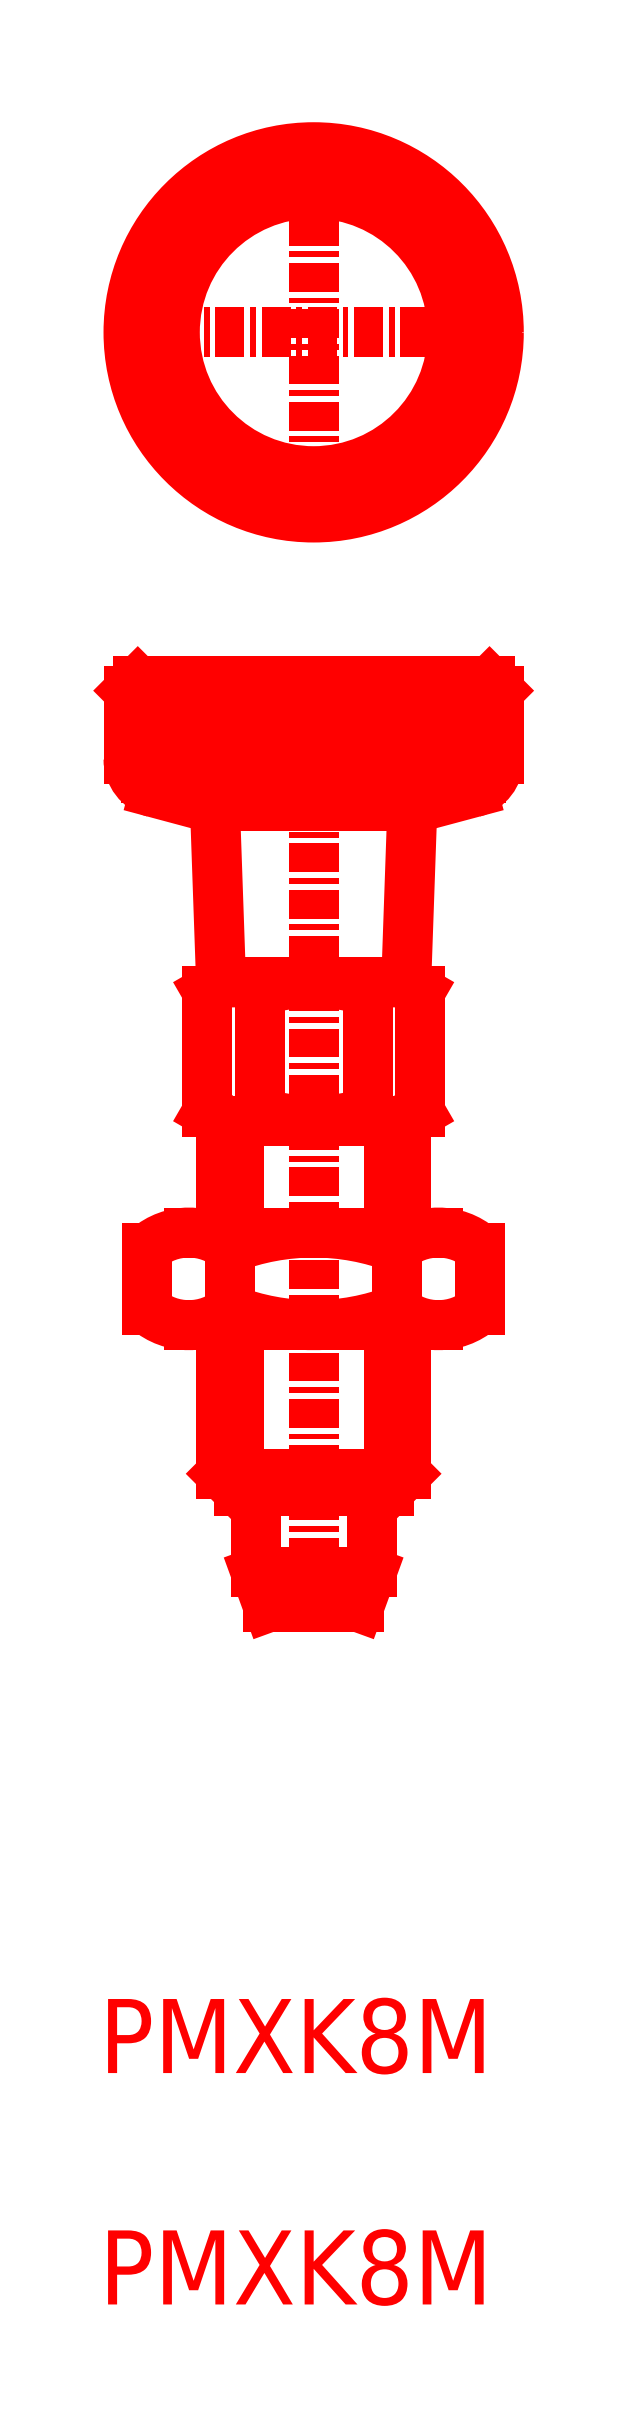
<metadata>
{"format":"dxf","ext":"dxf","renderer":"ezdxf+matplotlib","layout":"modelspace","background":"white","min_lineweight":24,"dpi":150}
</metadata>
<code>
0
SECTION
2
ENTITIES
0
LINE
8
0
10
209.2
20
181.2
30
0
11
209.2
21
176
31
0
0
LINE
8
0
10
211.5
20
176
30
0
11
211.5
21
181.2
31
0
0
LINE
8
0
10
216.1
20
176
30
0
11
216.1
21
181.2
31
0
0
LINE
8
0
10
218.4
20
181.2
30
0
11
218.4
21
176
31
0
0
LINE
8
CENTER
10
213.8
20
195.6
30
0
11
213.8
21
153.6
31
0
0
LINE
8
0
10
209.9
20
175.6
30
0
11
213.8
21
175.6
31
0
0
LINE
8
0
10
210.6
20
159.6
30
0
11
213.8
21
159.6
31
0
0
LINE
8
0
10
209.8
20
160.3
30
0
11
213.8
21
160.3
31
0
0
LINE
8
0
10
219.2
20
170.8
30
0
11
208.4
21
170.8
31
0
0
LINE
8
0
10
219.2
20
166.8
30
0
11
208.4
21
166.8
31
0
0
LINE
8
0
10
210.6
20
159.6
30
0
11
210.6
21
166.8
31
0
0
LINE
8
0
10
209.8
20
160.3
30
0
11
210.6
21
159.6
31
0
0
LINE
8
0
10
211.3
20
159.6
30
0
11
211.3
21
156.1
31
0
0
LINE
8
0
10
210.2
20
167.4
30
0
11
210.2
21
170.1
31
0
0
LINE
8
0
10
206.6
20
167.4
30
0
11
206.6
21
170.1
31
0
0
LINE
8
0
10
209.8
20
160.3
30
0
11
209.8
21
166.8
31
0
0
LINE
8
0
10
210.6
20
170.8
30
0
11
210.6
21
175.6
31
0
0
LINE
8
0
10
209.8
20
170.8
30
0
11
209.8
21
175.5
31
0
0
LINE
8
0
10
209.9
20
175.6
30
0
11
209.2
21
176
31
0
0
LINE
8
0
10
209.8
20
175.5
30
0
11
209.9
21
175.6
31
0
0
LINE
8
0
10
217.8
20
160.3
30
0
11
217
21
159.6
31
0
0
LINE
8
0
10
217
20
159.6
30
0
11
217
21
166.8
31
0
0
LINE
8
0
10
217
20
159.6
30
0
11
213.8
21
159.6
31
0
0
LINE
8
0
10
216.3
20
159.6
30
0
11
216.3
21
156.1
31
0
0
LINE
8
0
10
221
20
167.4
30
0
11
221
21
170.1
31
0
0
LINE
8
0
10
217.4
20
167.4
30
0
11
217.4
21
170.1
31
0
0
LINE
8
0
10
213.8
20
166.8
30
0
11
219.2
21
166.8
31
0
0
LINE
8
0
10
217.8
20
160.3
30
0
11
217.8
21
166.8
31
0
0
LINE
8
0
10
217.8
20
160.3
30
0
11
213.8
21
160.3
31
0
0
LINE
8
0
10
213.8
20
170.8
30
0
11
219.2
21
170.8
31
0
0
LINE
8
0
10
217.7
20
175.6
30
0
11
218.4
21
176
31
0
0
LINE
8
0
10
217.8
20
170.8
30
0
11
217.8
21
175.5
31
0
0
LINE
8
0
10
217
20
170.8
30
0
11
217
21
175.6
31
0
0
LINE
8
0
10
217.7
20
175.6
30
0
11
213.8
21
175.6
31
0
0
LINE
8
0
10
217.8
20
175.5
30
0
11
217.7
21
175.6
31
0
0
LINE
8
CENTER
10
222.8
20
209.7
30
0
11
204.8
21
209.7
31
0
0
LINE
8
0
10
209.9
20
181.6
30
0
11
213.8
21
181.6
31
0
0
LINE
8
0
10
206.6
20
190.4
30
0
11
213.8
21
190.4
31
0
0
LINE
8
0
10
209.7
20
189.2
30
0
11
213.8
21
189.2
31
0
0
LINE
8
0
10
205.8
20
194.2
30
0
11
213.8
21
194.2
31
0
0
LINE
8
0
10
205.8
20
192.6
30
0
11
213.8
21
192.6
31
0
0
LINE
8
0
10
206.2
20
194.6
30
0
11
213.8
21
194.6
31
0
0
LINE
8
0
10
205.8
20
194.2
30
0
11
205.8
21
191.2
31
0
0
LINE
8
0
10
209.5
20
188.5
30
0
11
209.8
21
181.6
31
0
0
LINE
8
0
10
209.9
20
181.6
30
0
11
209.2
21
181.2
31
0
0
LINE
8
0
10
206.9
20
189.8
30
0
11
209
21
189.2
31
0
0
LINE
8
0
10
206.3
20
192.6
30
0
11
206.3
21
194.2
31
0
0
LINE
8
0
10
205.8
20
194.2
30
0
11
206.2
21
194.6
31
0
0
LINE
8
0
10
206.8
20
192.6
30
0
11
206.8
21
194.2
31
0
0
LINE
8
0
10
207.3
20
192.6
30
0
11
207.3
21
194.2
31
0
0
LINE
8
0
10
207.8
20
192.6
30
0
11
207.8
21
194.2
31
0
0
LINE
8
0
10
208.3
20
192.6
30
0
11
208.3
21
194.2
31
0
0
LINE
8
0
10
208.8
20
192.6
30
0
11
208.8
21
194.2
31
0
0
LINE
8
0
10
209.3
20
192.6
30
0
11
209.3
21
194.2
31
0
0
LINE
8
0
10
212.3
20
192.6
30
0
11
212.3
21
194.2
31
0
0
LINE
8
0
10
211.8
20
192.6
30
0
11
211.8
21
194.2
31
0
0
LINE
8
0
10
211.3
20
192.6
30
0
11
211.3
21
194.2
31
0
0
LINE
8
0
10
210.8
20
192.6
30
0
11
210.8
21
194.2
31
0
0
LINE
8
0
10
210.3
20
192.6
30
0
11
210.3
21
194.2
31
0
0
LINE
8
0
10
209.8
20
192.6
30
0
11
209.8
21
194.2
31
0
0
LINE
8
CENTER
10
213.8
20
218.7
30
0
11
213.8
21
200.7
31
0
0
LINE
8
0
10
221.8
20
194.2
30
0
11
221.8
21
191.2
31
0
0
LINE
8
0
10
218
20
188.5
30
0
11
217.8
21
181.6
31
0
0
LINE
8
0
10
217.7
20
181.6
30
0
11
218.4
21
181.2
31
0
0
LINE
8
0
10
217.7
20
181.6
30
0
11
213.8
21
181.6
31
0
0
LINE
8
0
10
221
20
190.4
30
0
11
213.8
21
190.4
31
0
0
LINE
8
0
10
217.9
20
189.2
30
0
11
213.8
21
189.2
31
0
0
LINE
8
0
10
220.7
20
189.8
30
0
11
218.6
21
189.2
31
0
0
LINE
8
0
10
221.4
20
194.6
30
0
11
213.8
21
194.6
31
0
0
LINE
8
0
10
221.8
20
192.6
30
0
11
213.8
21
192.6
31
0
0
LINE
8
0
10
221.8
20
194.2
30
0
11
213.8
21
194.2
31
0
0
LINE
8
0
10
214.8
20
192.6
30
0
11
214.8
21
194.2
31
0
0
LINE
8
0
10
214.3
20
192.6
30
0
11
214.3
21
194.2
31
0
0
LINE
8
0
10
213.8
20
192.6
30
0
11
213.8
21
194.2
31
0
0
LINE
8
0
10
213.3
20
192.6
30
0
11
213.3
21
194.2
31
0
0
LINE
8
0
10
212.8
20
192.6
30
0
11
212.8
21
194.2
31
0
0
LINE
8
0
10
217.8
20
192.6
30
0
11
217.8
21
194.2
31
0
0
LINE
8
0
10
217.3
20
192.6
30
0
11
217.3
21
194.2
31
0
0
LINE
8
0
10
216.8
20
192.6
30
0
11
216.8
21
194.2
31
0
0
LINE
8
0
10
216.3
20
192.6
30
0
11
216.3
21
194.2
31
0
0
LINE
8
0
10
215.8
20
192.6
30
0
11
215.8
21
194.2
31
0
0
LINE
8
0
10
215.3
20
192.6
30
0
11
215.3
21
194.2
31
0
0
LINE
8
0
10
218.3
20
192.6
30
0
11
218.3
21
194.2
31
0
0
LINE
8
0
10
218.8
20
192.6
30
0
11
218.8
21
194.2
31
0
0
LINE
8
0
10
219.3
20
192.6
30
0
11
219.3
21
194.2
31
0
0
LINE
8
0
10
219.8
20
192.6
30
0
11
219.8
21
194.2
31
0
0
LINE
8
0
10
220.3
20
192.6
30
0
11
220.3
21
194.2
31
0
0
LINE
8
0
10
220.8
20
192.6
30
0
11
220.8
21
194.2
31
0
0
LINE
8
0
10
221.3
20
192.6
30
0
11
221.3
21
194.2
31
0
0
LINE
8
0
10
221.8
20
194.2
30
0
11
221.4
21
194.6
31
0
0
LINE
8
0
10
216.3
20
156.1
30
0
11
211.3
21
156.1
31
0
0
LINE
8
0
10
211.8
20
154.6
30
0
11
215.7
21
154.6
31
0
0
LINE
8
0
10
211.8
20
154.6
30
0
11
211.3
21
156.1
31
0
0
LINE
8
0
10
215.7
20
154.6
30
0
11
216.3
21
156.1
31
0
0
ARC
8
0
10
213.8
20
182.5
30
0
40
6.9
50
250.3
51
270
0
ARC
8
0
10
213.8
20
160.8
30
0
40
9.98
50
68.89
51
111.1
0
ARC
8
0
10
213.8
20
176.7
30
0
40
9.98
50
248.9
51
291.1
0
ARC
8
0
10
208.4
20
169.5
30
0
40
2.746
50
229.1
51
310.9
0
ARC
8
0
10
208.4
20
168
30
0
40
2.746
50
49.12
51
130.9
0
ARC
8
0
10
210.3
20
177.3
30
0
40
1.757
50
229.1
51
309.7
0
ARC
8
0
10
219.2
20
169.5
30
0
40
2.746
50
229.1
51
310.9
0
ARC
8
0
10
219.2
20
168
30
0
40
2.746
50
49.12
51
130.9
0
ARC
8
0
10
217.2
20
177.3
30
0
40
1.757
50
230.3
51
310.9
0
ARC
8
0
10
213.8
20
182.5
30
0
40
6.9
50
270
51
289.7
0
ARC
8
0
10
213.8
20
174.7
30
0
40
6.9
50
90
51
109.7
0
CIRCLE
8
0
10
213.8
20
209.7
30
0
40
7.5
0
CIRCLE
8
0
10
213.8
20
209.7
30
0
40
6
0
CIRCLE
8
0
10
213.8
20
209.7
30
0
40
8
0
ARC
8
0
10
210.3
20
179.8
30
0
40
1.757
50
50.33
51
130.9
0
ARC
8
0
10
207.3
20
191.2
30
0
40
1.5
50
180
51
255
0
ARC
8
0
10
208.8
20
188.5
30
0
40
0.75
50
2
51
75
0
ARC
8
0
10
217.2
20
179.8
30
0
40
1.757
50
49.12
51
129.7
0
ARC
8
0
10
213.8
20
174.7
30
0
40
6.9
50
70.28
51
90
0
ARC
8
0
10
218.8
20
188.5
30
0
40
0.75
50
105
51
178
0
ARC
8
0
10
220.3
20
191.2
30
0
40
1.5
50
285
51
360
0
TEXT
8
0
10
204.5
20
134.4
30
0
40
3.2
50
0
1
PMXK8M
0
TEXT
8
0
10
204.5
20
124.4
30
0
40
3.2
50
0
1
PMXK8M
0
ENDSEC
0
EOF

</code>
